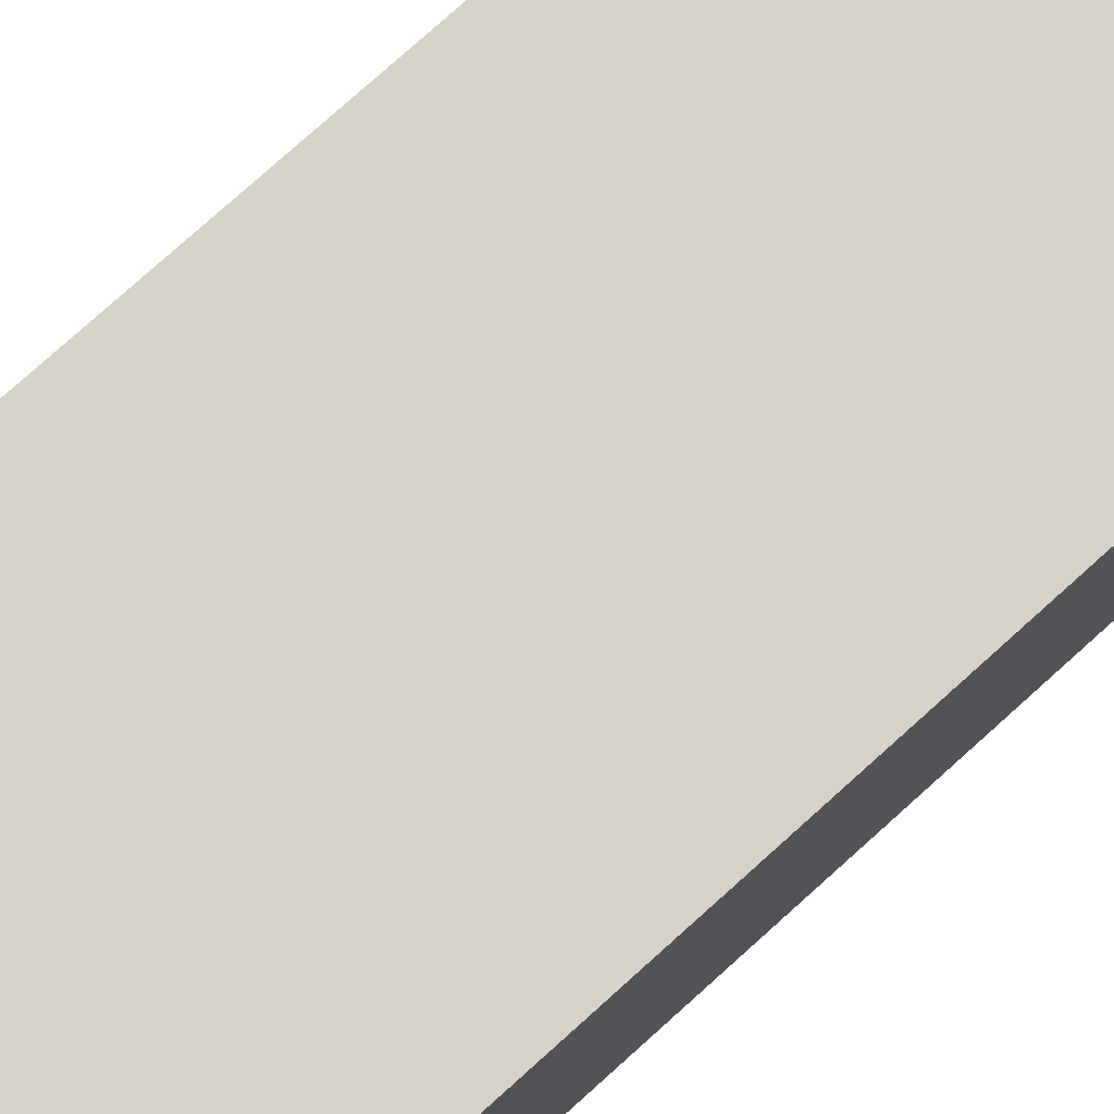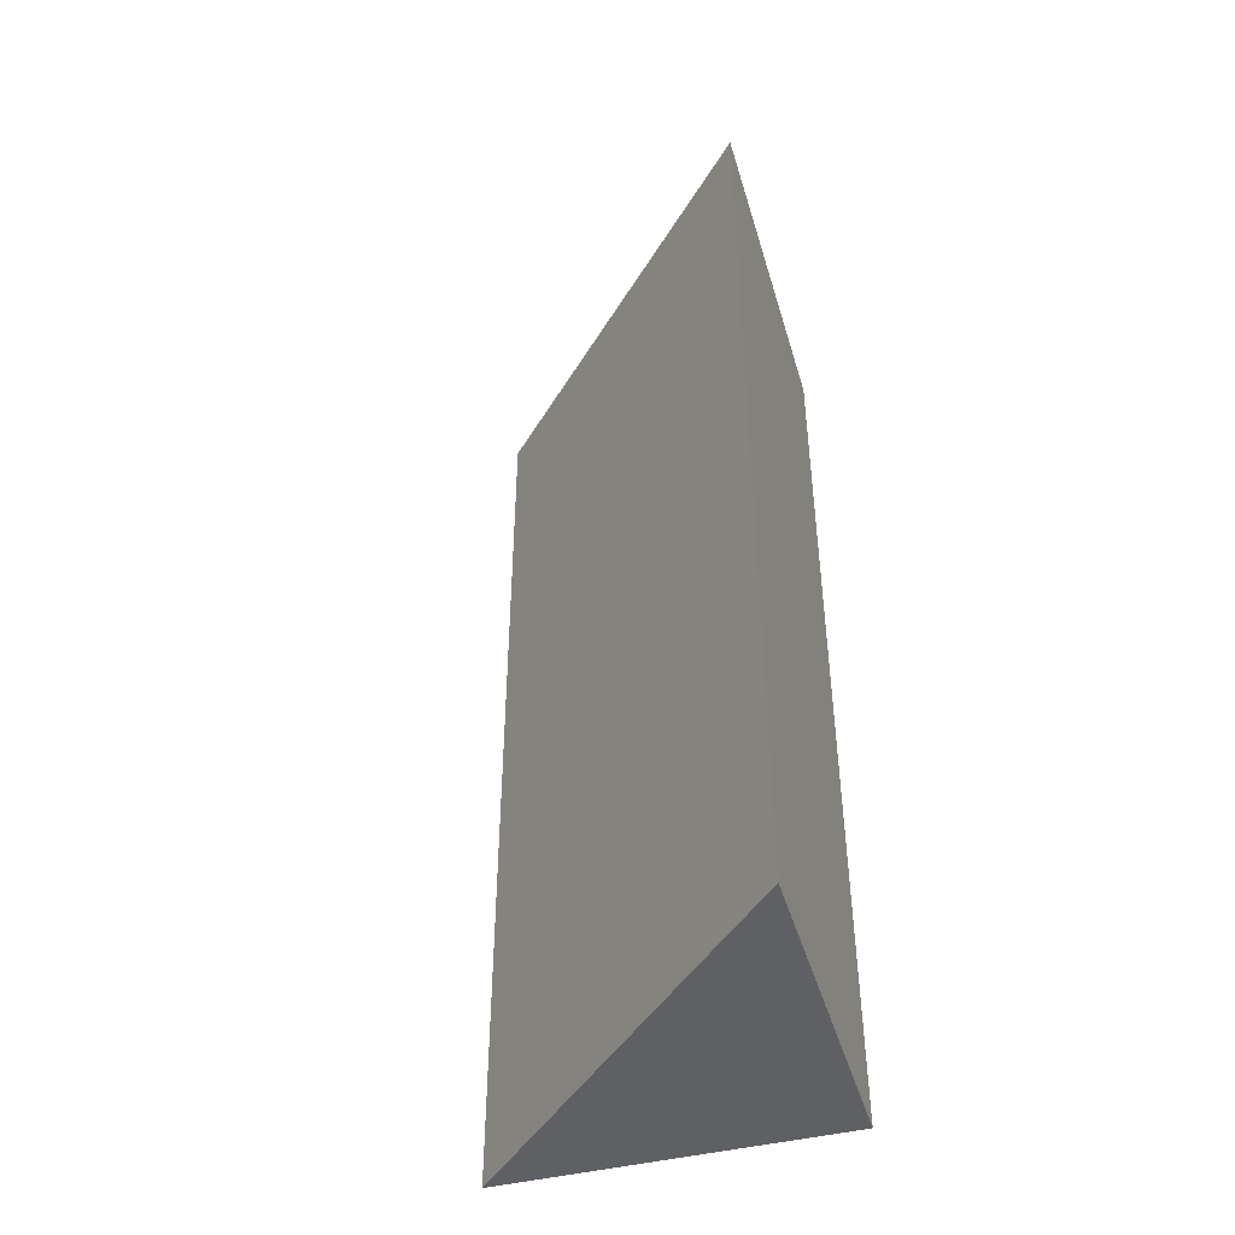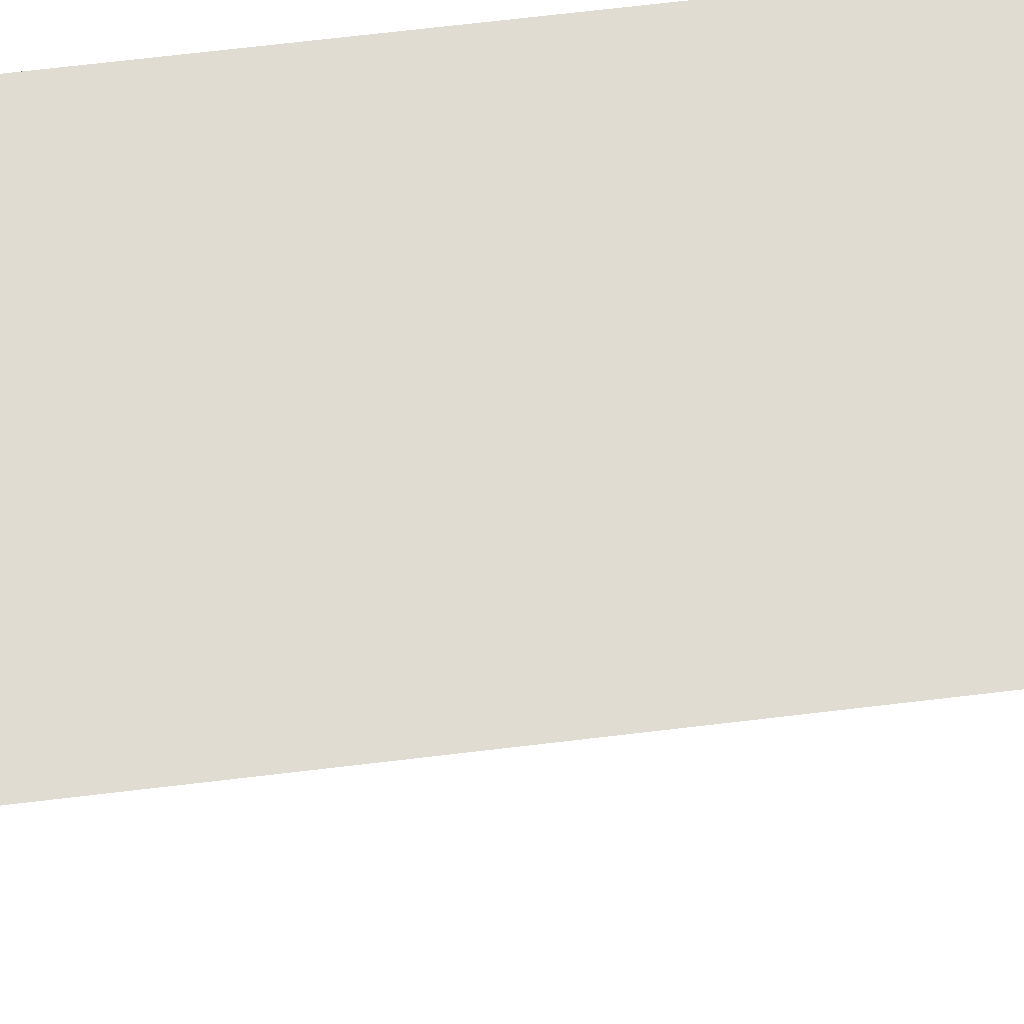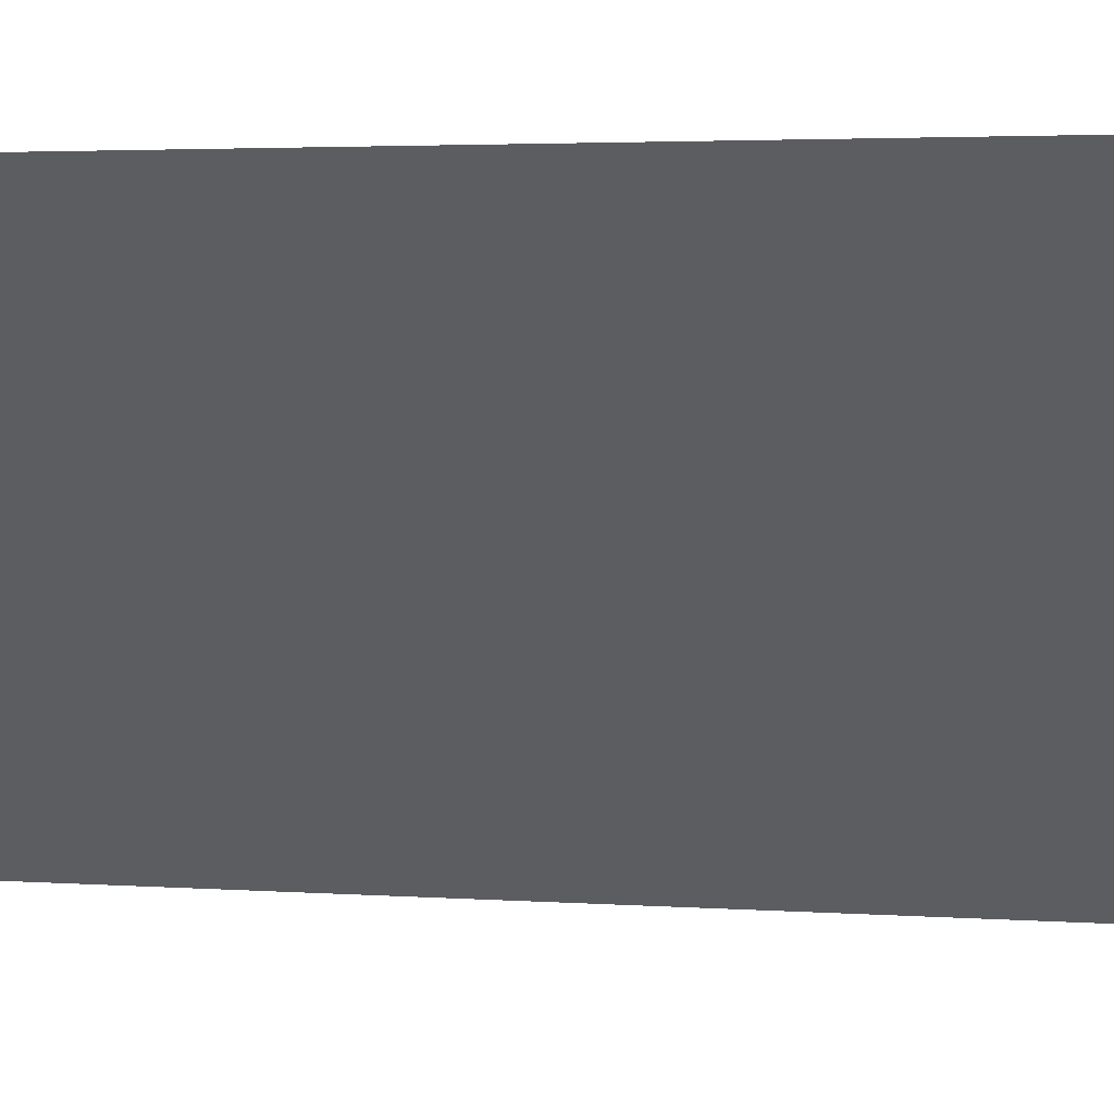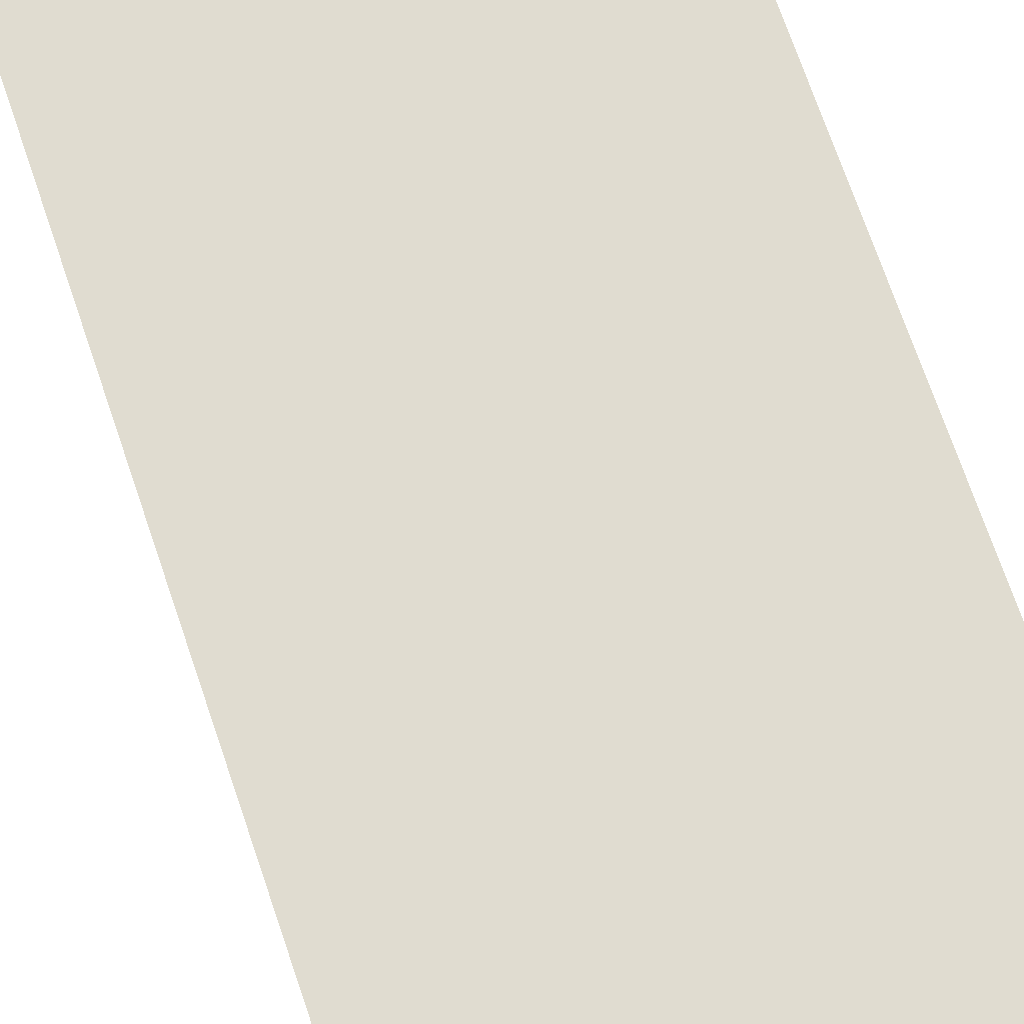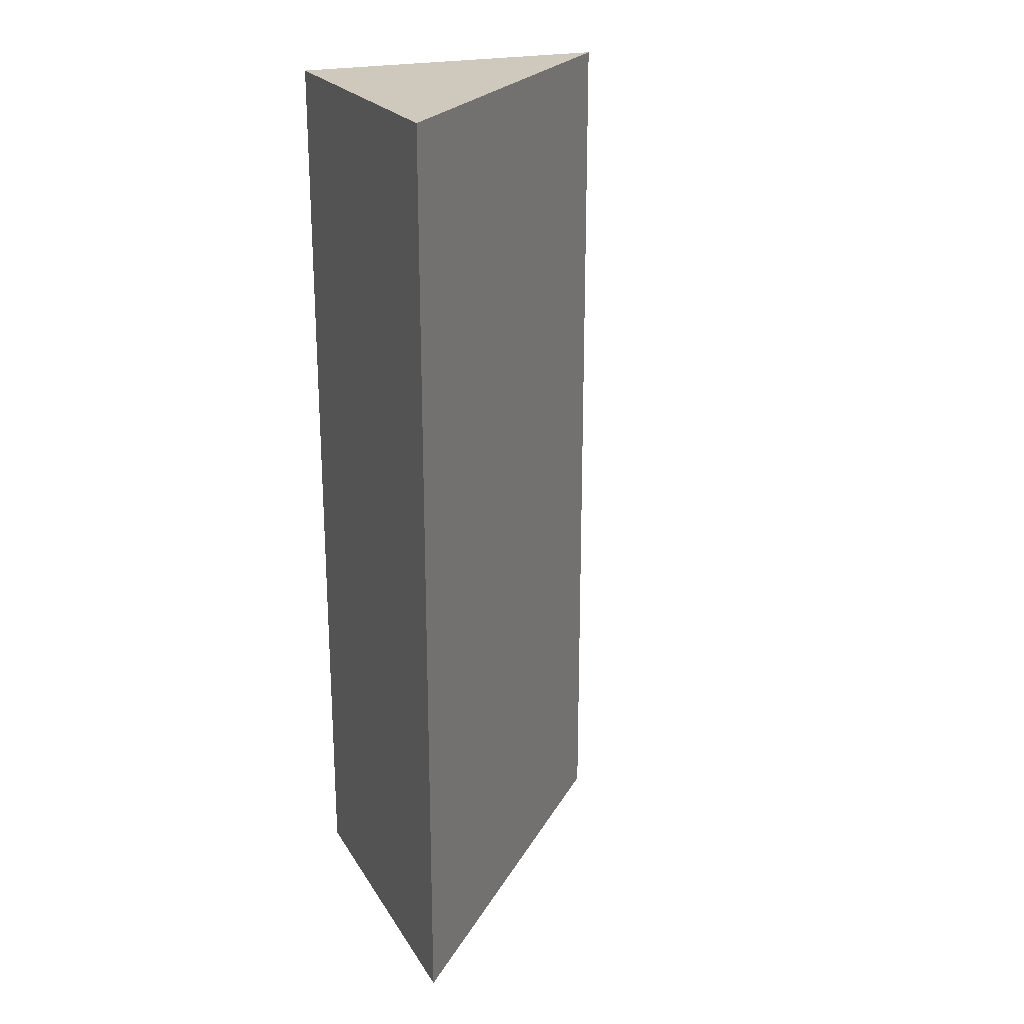
<metadata>
{"format":"obj","ext":"obj","renderer":"f3d","projection":"perspective","resolution":1024,"background":"white","views":[{"elev":78.3,"azim":48.1,"up":"+Z"},{"elev":-44.9,"azim":-73.8,"up":"+Y"},{"elev":69.0,"azim":-96.8,"up":"+Z"},{"elev":2.3,"azim":-71.0,"up":"+Z"},{"elev":69.5,"azim":-18.6,"up":"+Z"},{"elev":22.3,"azim":156.5,"up":"+Y"}]}
</metadata>
<code>
o Mesh1_Brown_Cliff_Corner_Green_Top_Model
v 0.78 0 0
v 0 0 0
v 0.78 0 -0.78
v 0.78 2.2 0
v 0 2.2 0
v 0.78 2.2 -0.78
f 1 2 3
f 4 2 1
f 2 4 5
f 6 2 5
f 2 6 3
f 4 3 6
f 3 4 1
f 6 5 4

</code>
